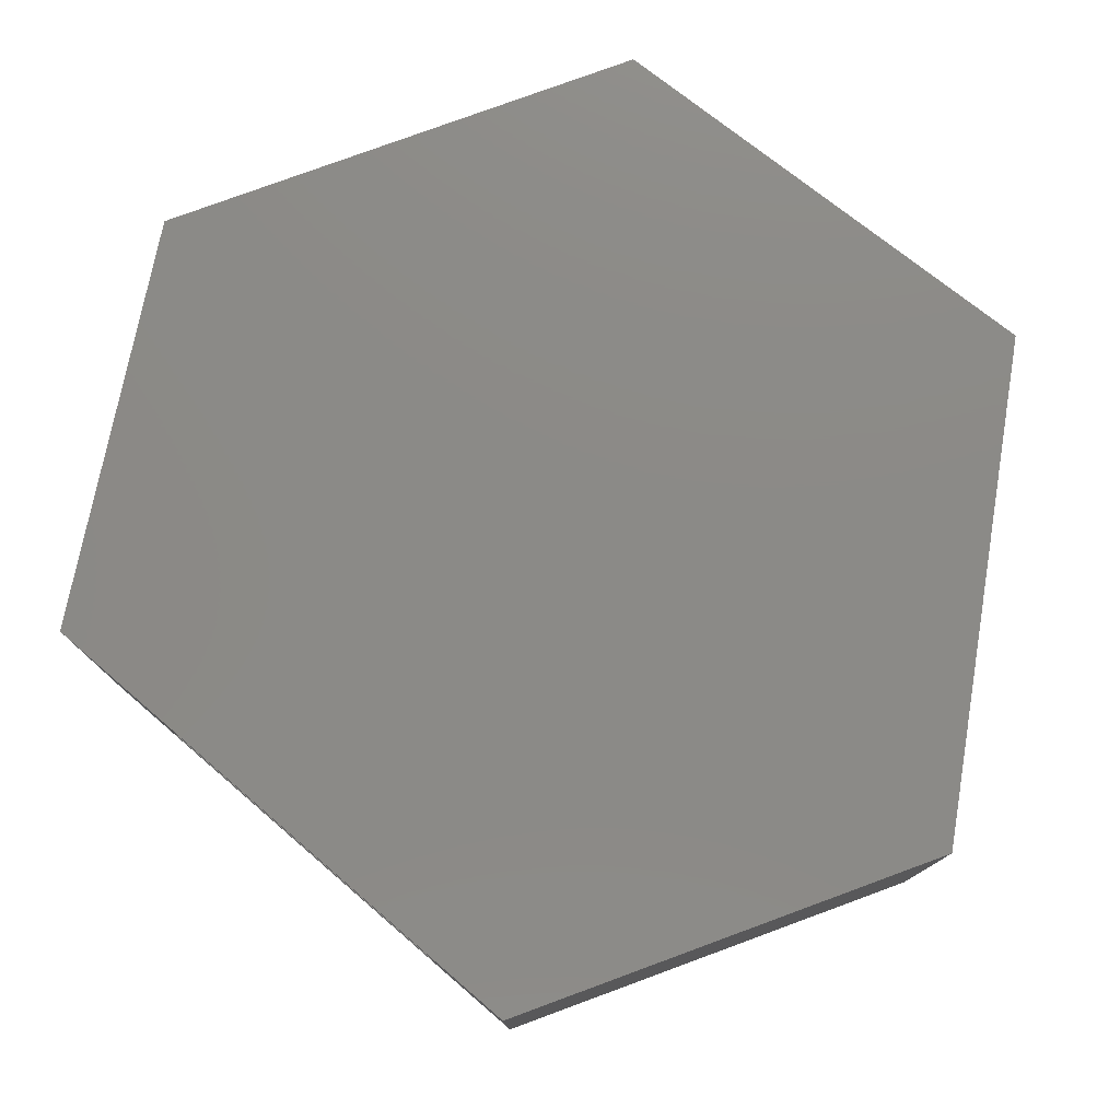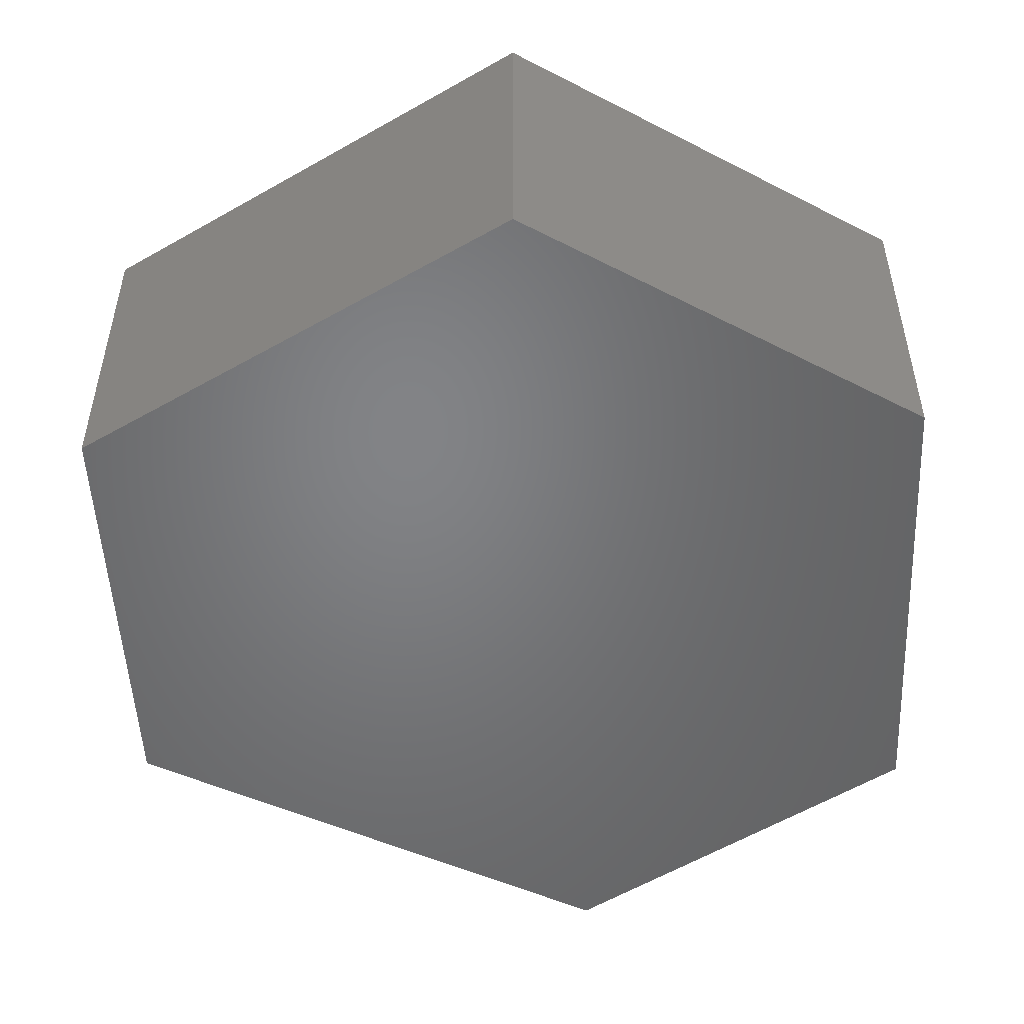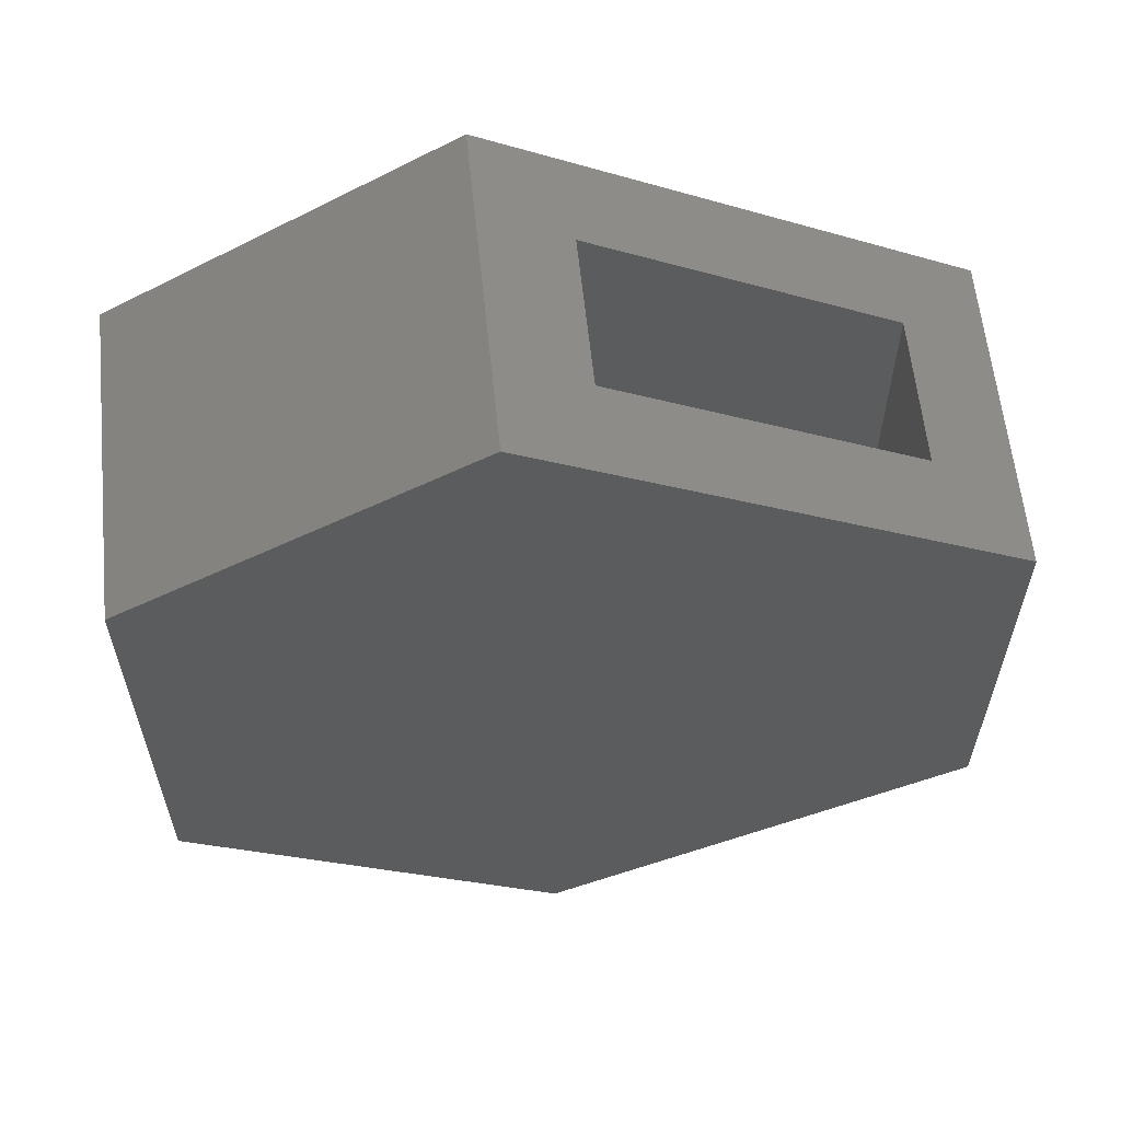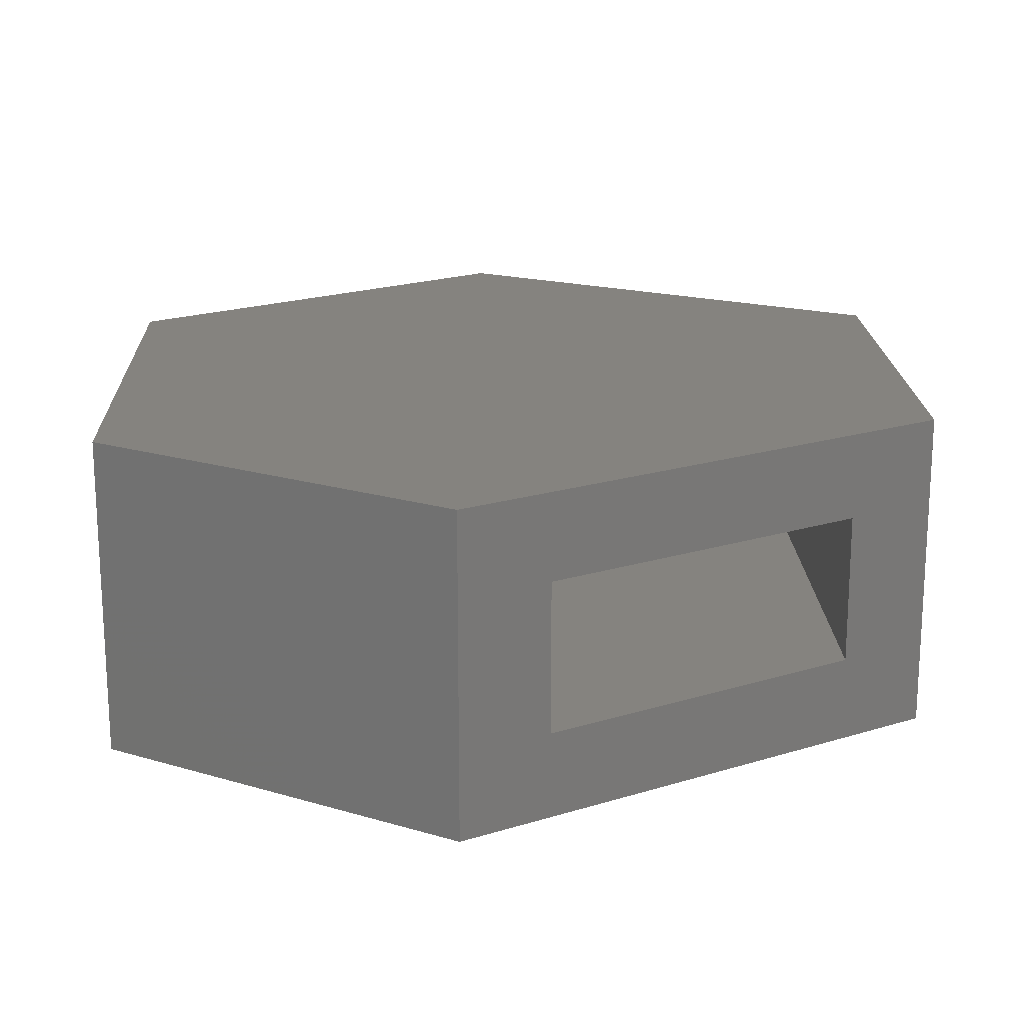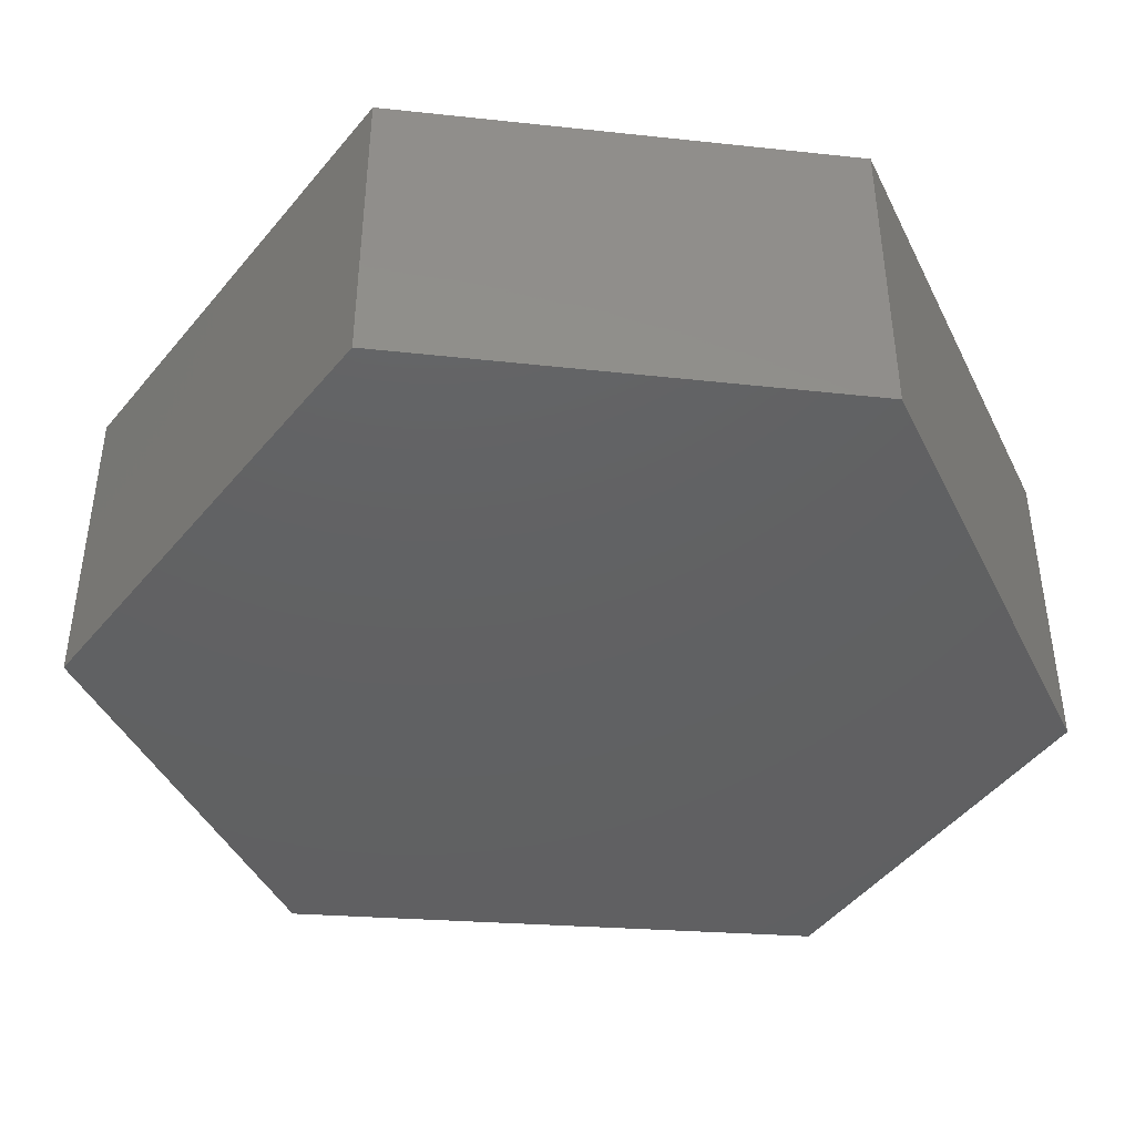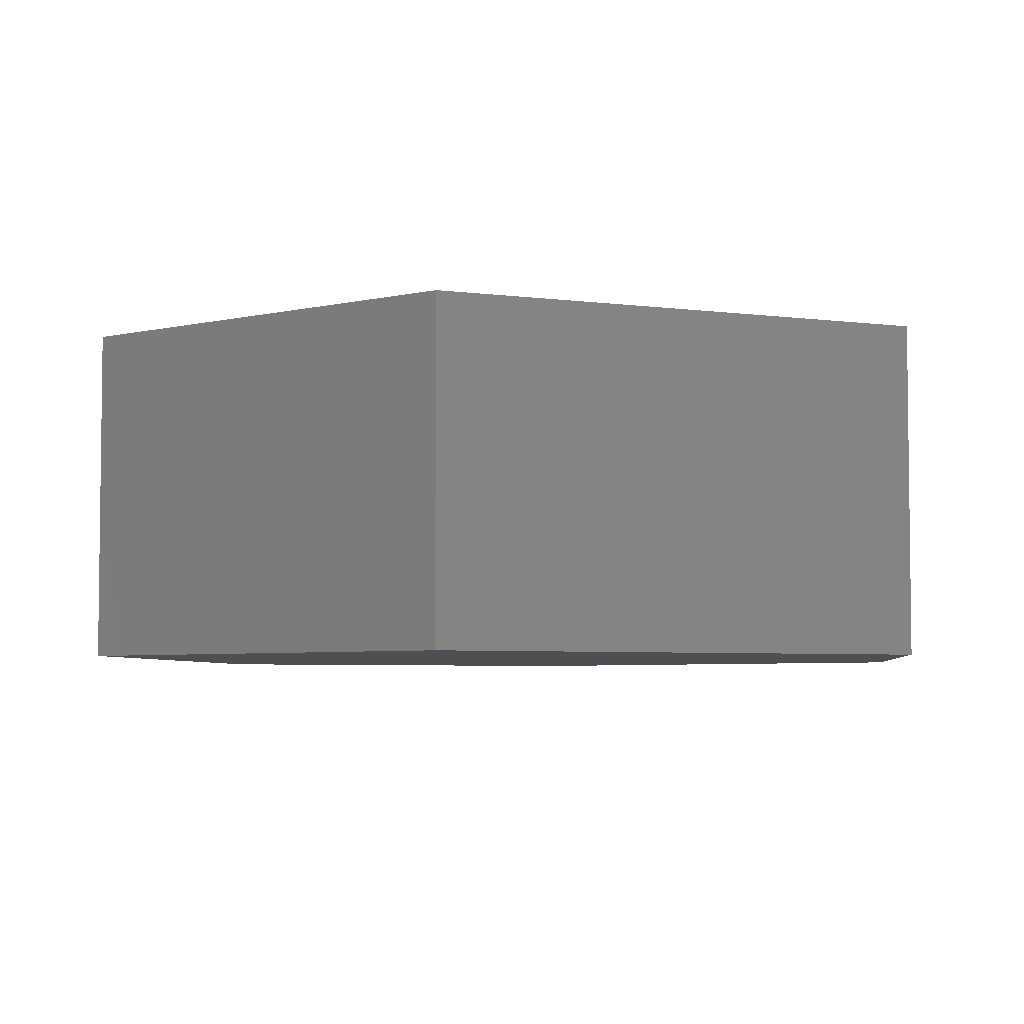
<metadata>
{"format":"stl","ext":"stl","renderer":"f3d","projection":"perspective","resolution":1024,"background":"white","views":[{"elev":78.0,"azim":-110.2,"up":"+Z"},{"elev":-51.2,"azim":2.7,"up":"+Z"},{"elev":60.5,"azim":174.1,"up":"+Y"},{"elev":18.6,"azim":178.0,"up":"+Z"},{"elev":-42.9,"azim":24.7,"up":"+Z"},{"elev":-4.7,"azim":-52.6,"up":"+Z"}]}
</metadata>
<code>
# stl→obj: 24 verts, 44 faces
v -0.1498 0.07027 0.1016
v -0.1186 0.08763 0.07031
v -0.1498 0.07027 -0.01562
v -0.1186 0.08763 0.01562
v 0.0235 0.1666 -0.01562
v -0.007713 0.1492 0.01562
v 0.0235 0.1666 0.1016
v -0.007713 0.1492 0.07031
v 0.1186 0.07029 0.07031
v 0.1186 0.07029 0.01562
v -0.1186 -0.06975 0.07031
v -0.1186 -0.06975 0.01562
v 0.1186 -0.07029 0.01562
v 0.007428 -0.1398 0.01562
v 0.007428 -0.1398 0.07031
v 0.1186 -0.07029 0.07031
v -0.1498 -0.08814 0.1016
v -0.1498 -0.08814 -0.01562
v 0.008362 -0.176 0.1016
v 0.008362 -0.176 -0.01562
v 0.1498 -0.08761 0.1016
v 0.1498 -0.08761 -0.01562
v 0.1498 0.08761 0.1016
v 0.1498 0.08761 -0.01562
f 1 2 3
f 3 2 4
f 3 4 5
f 5 4 6
f 5 6 7
f 7 6 8
f 7 8 1
f 1 8 2
f 9 8 10
f 10 8 6
f 2 11 4
f 4 11 12
f 13 12 14
f 12 13 4
f 4 13 10
f 4 10 6
f 15 11 16
f 8 9 2
f 2 9 16
f 2 16 11
f 17 18 19
f 19 18 20
f 19 20 21
f 21 20 22
f 21 22 23
f 23 22 24
f 23 24 7
f 7 24 5
f 1 3 17
f 17 3 18
f 5 24 3
f 20 18 22
f 22 18 3
f 22 3 24
f 1 23 7
f 23 1 21
f 21 1 17
f 21 17 19
f 11 15 12
f 12 15 14
f 15 16 14
f 14 16 13
f 16 9 13
f 13 9 10

</code>
